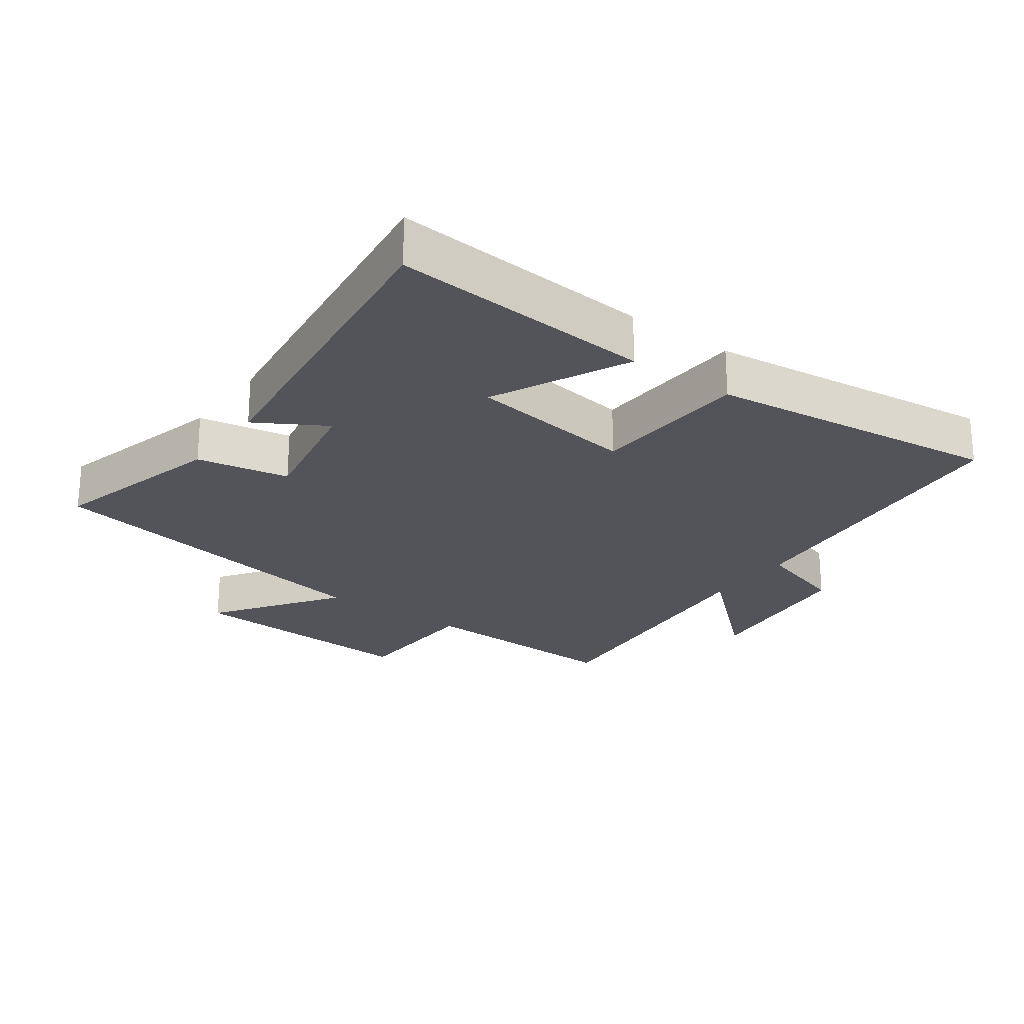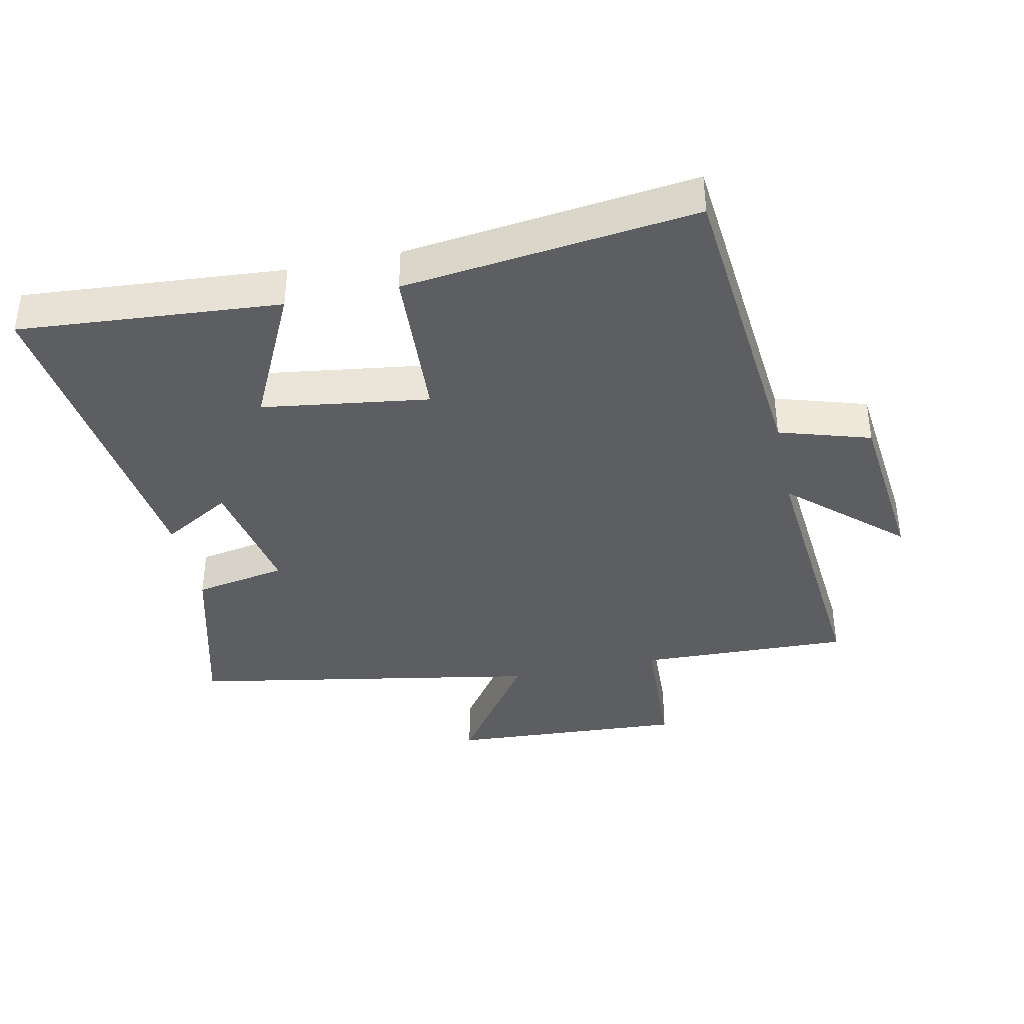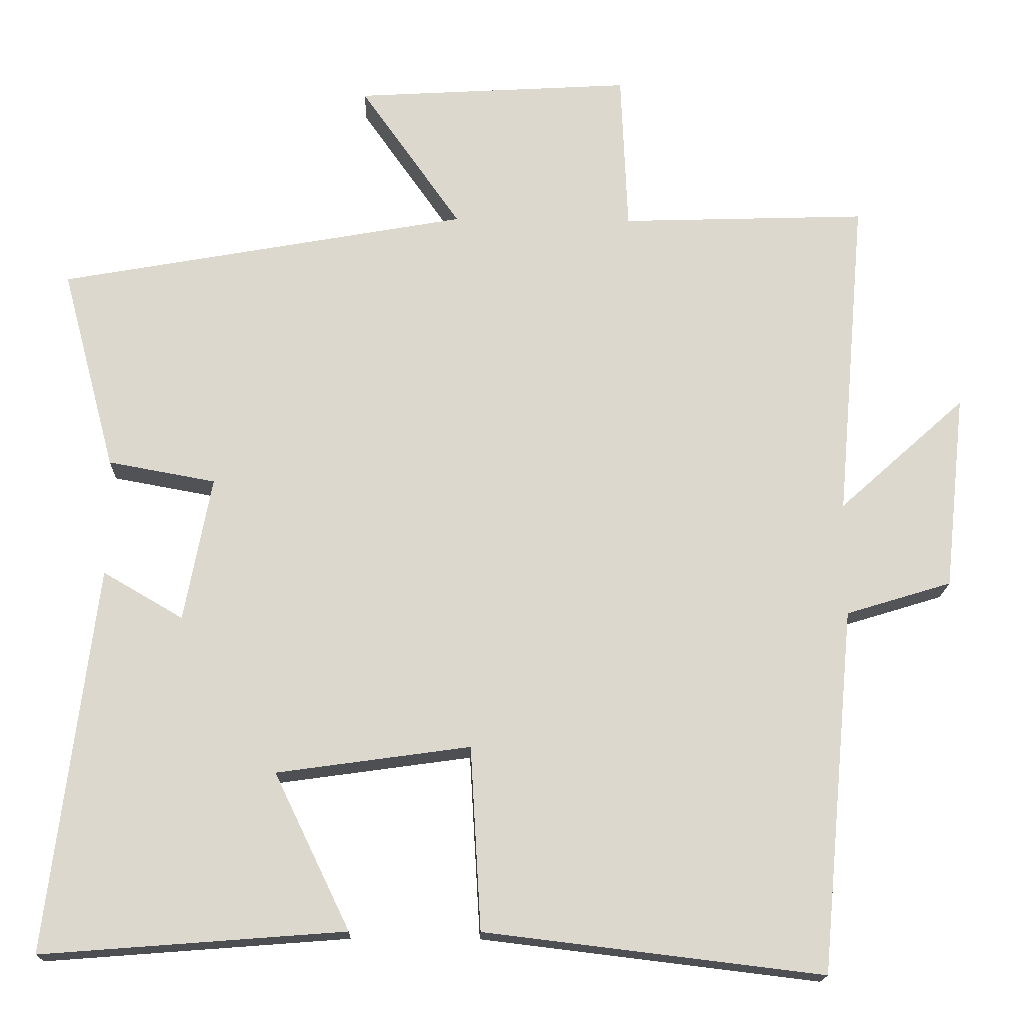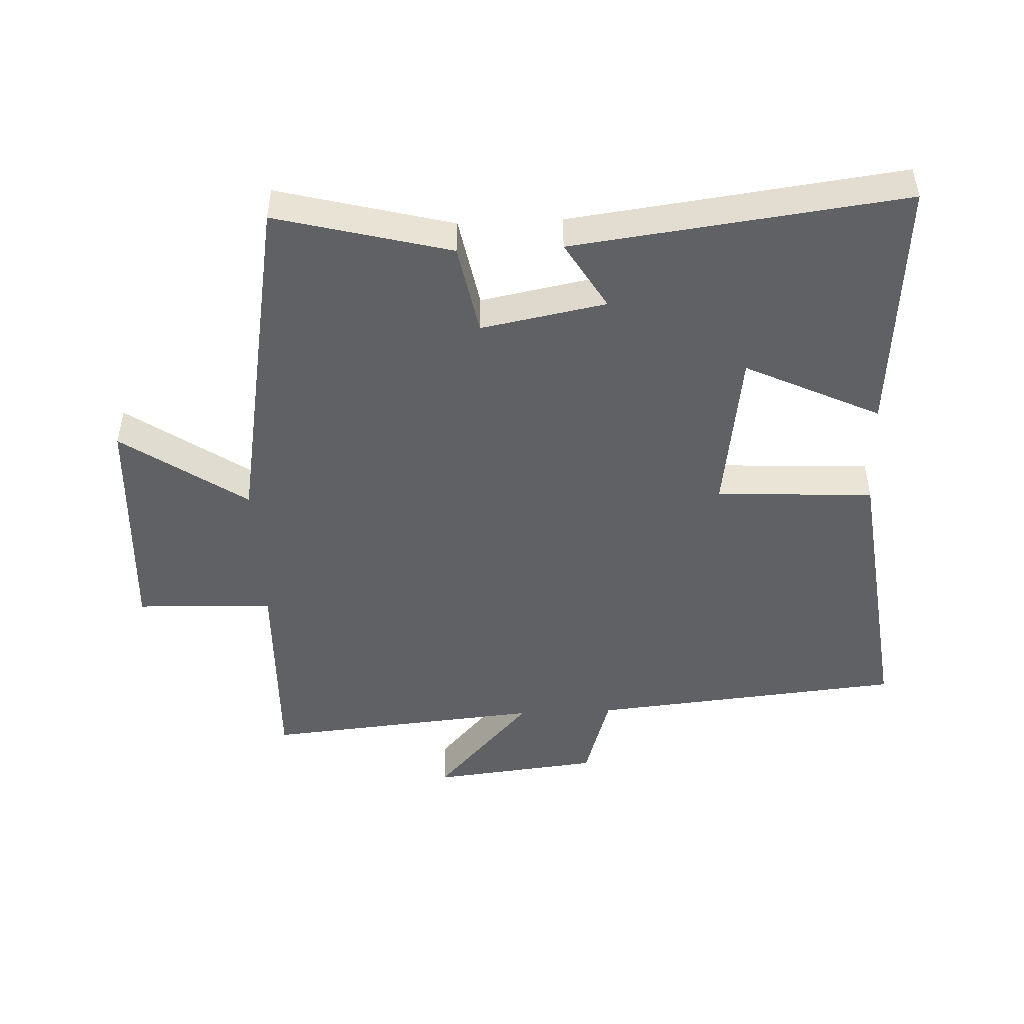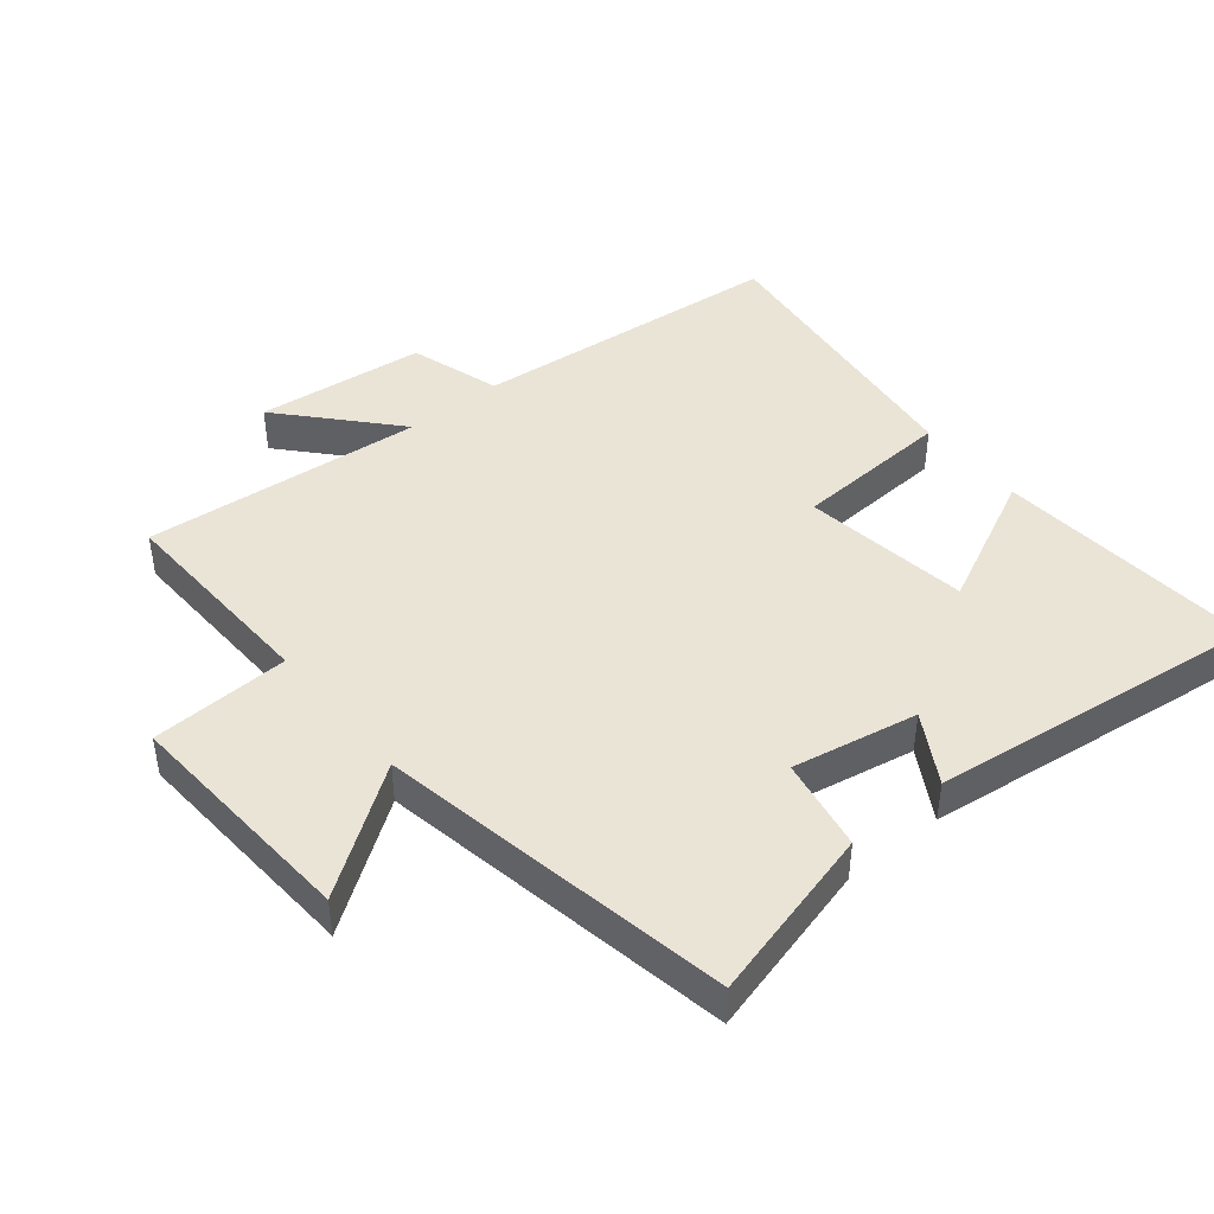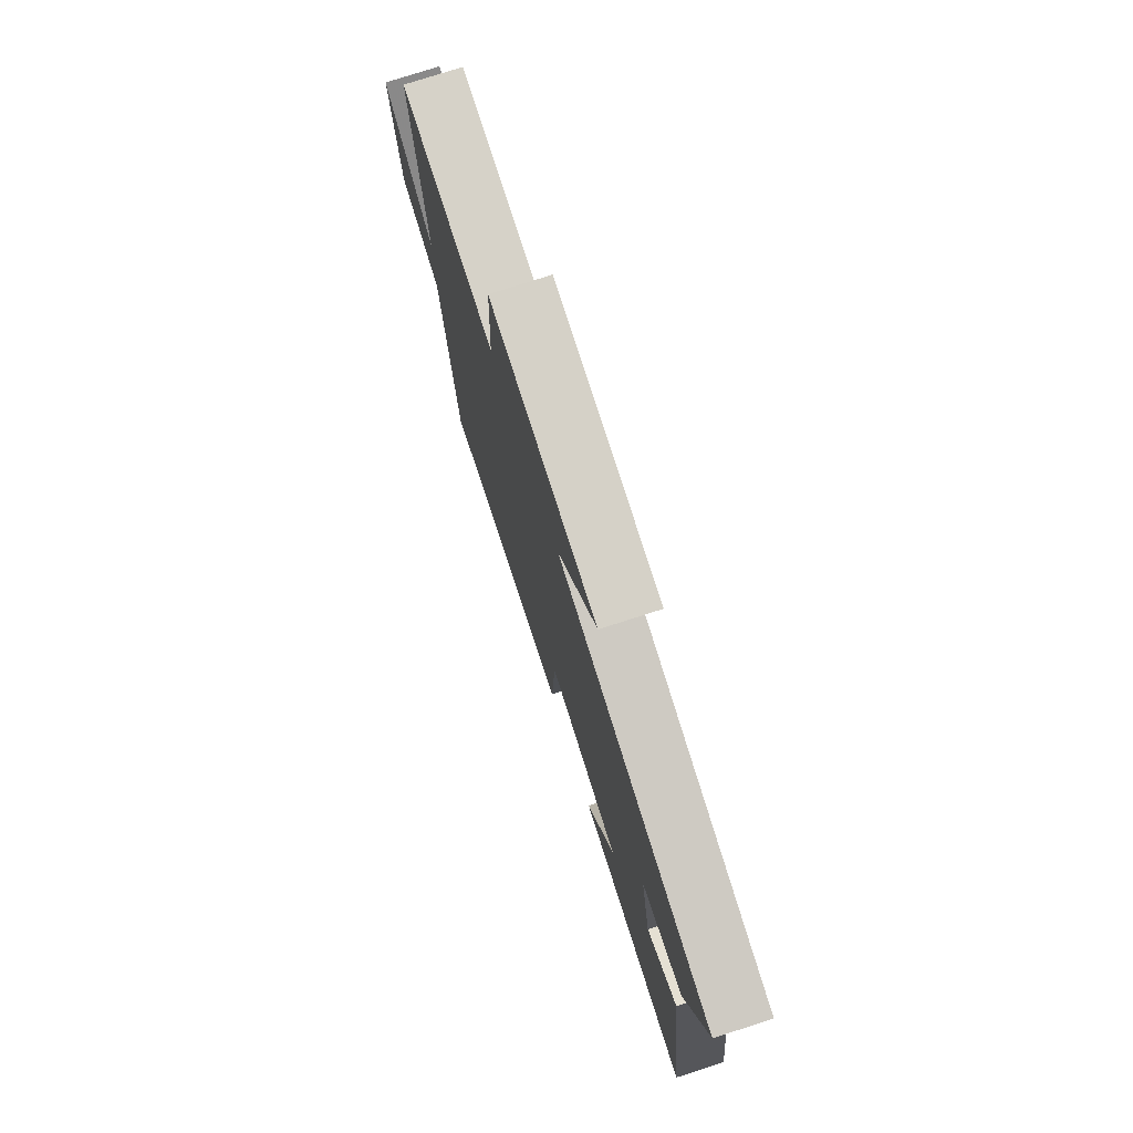
<metadata>
{"format":"obj","ext":"obj","renderer":"f3d","projection":"perspective","resolution":1024,"background":"white","views":[{"elev":-23.8,"azim":144.1,"up":"+Y"},{"elev":-38.6,"azim":-168.0,"up":"+Y"},{"elev":-17.3,"azim":178.4,"up":"+Z"},{"elev":-47.7,"azim":92.7,"up":"+Y"},{"elev":43.8,"azim":50.7,"up":"+Y"},{"elev":76.5,"azim":72.1,"up":"+Z"}]}
</metadata>
<code>
v 0.571 0.07 0.402
v 0.5 0.07 0.134
v 0.358 0.07 0.108
v 0.394 0.07 -0.084
v 0.5 0.07 -0.022
v 0.563 0.07 -0.531
v 0.163 0.07 -0.5
v 0.263 0.07 -0.293
v 0.007 0.07 -0.257
v -0.007 0.07 -0.5
v -0.455 0.07 -0.554
v -0.5 0.07 -0.071
v -0.64 0.07 -0.028
v -0.668 0.07 0.232
v -0.5 0.07 0.081
v -0.538 0.07 0.511
v -0.212 0.07 0.5
v -0.203 0.07 0.712
v 0.163 0.07 0.69
v 0.03 0.07 0.5
v 0.571 0 0.402
v 0.5 0 0.134
v 0.358 0 0.108
v 0.394 0 -0.084
v 0.5 0 -0.022
v 0.563 0 -0.531
v 0.163 0 -0.5
v 0.263 0 -0.293
v 0.007 0 -0.257
v -0.007 0 -0.5
v -0.455 0 -0.554
v -0.5 0 -0.071
v -0.64 0 -0.028
v -0.668 0 0.232
v -0.5 0 0.081
v -0.538 0 0.511
v -0.212 0 0.5
v -0.203 0 0.712
v 0.163 0 0.69
v 0.03 0 0.5
f 17 18 19 20
f 17 20 1 2
f 15 16 17 2
f 12 13 14 15
f 9 10 11 12
f 8 9 12 15
f 5 6 7 8
f 4 5 8
f 3 4 8 15
f 2 3 15
f 40 39 38 37
f 22 21 40 37
f 22 37 36 35
f 35 34 33 32
f 32 31 30 29
f 35 32 29 28
f 28 27 26 25
f 28 25 24
f 35 28 24 23
f 35 23 22
f 1 21 22 2
f 2 22 23 3
f 3 23 24 4
f 4 24 25 5
f 5 25 26 6
f 6 26 27 7
f 7 27 28 8
f 8 28 29 9
f 9 29 30 10
f 10 30 31 11
f 11 31 32 12
f 12 32 33 13
f 13 33 34 14
f 14 34 35 15
f 15 35 36 16
f 16 36 37 17
f 17 37 38 18
f 18 38 39 19
f 19 39 40 20
f 20 40 21 1

</code>
